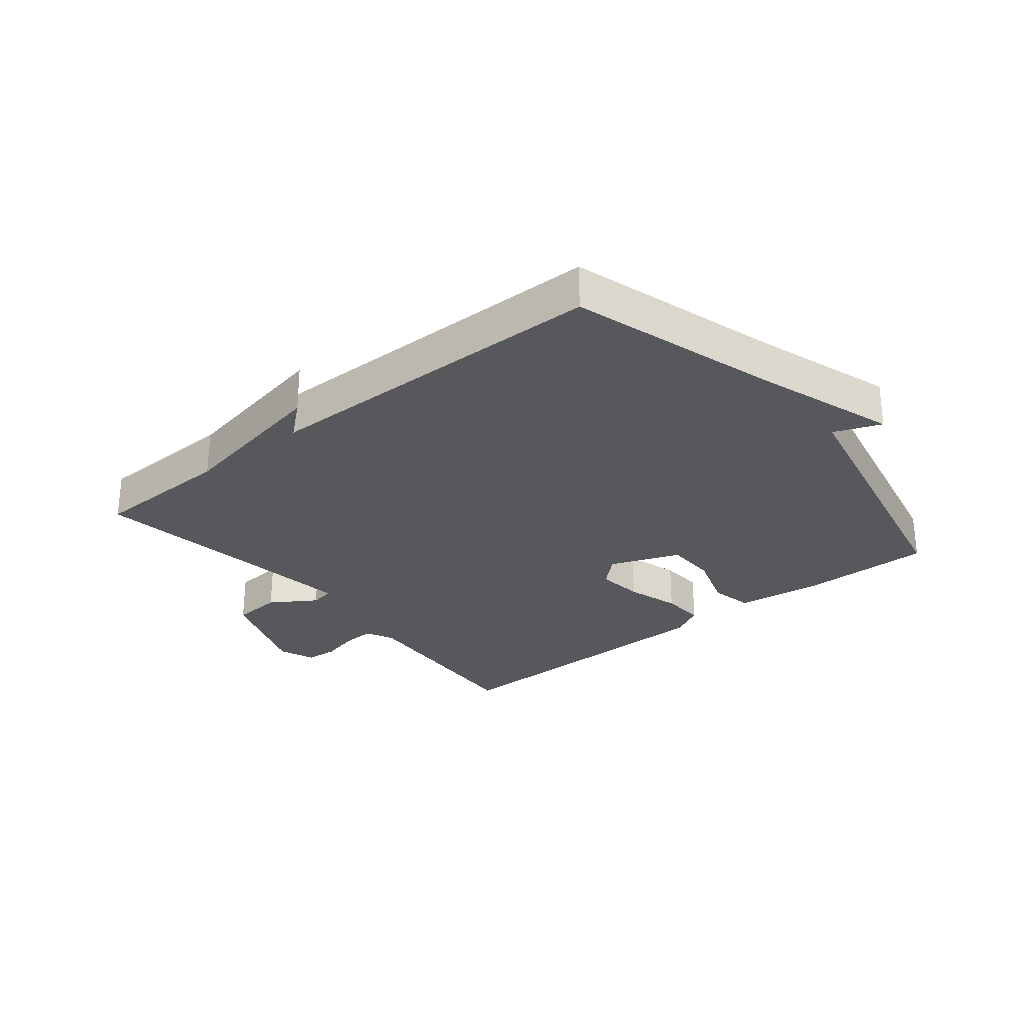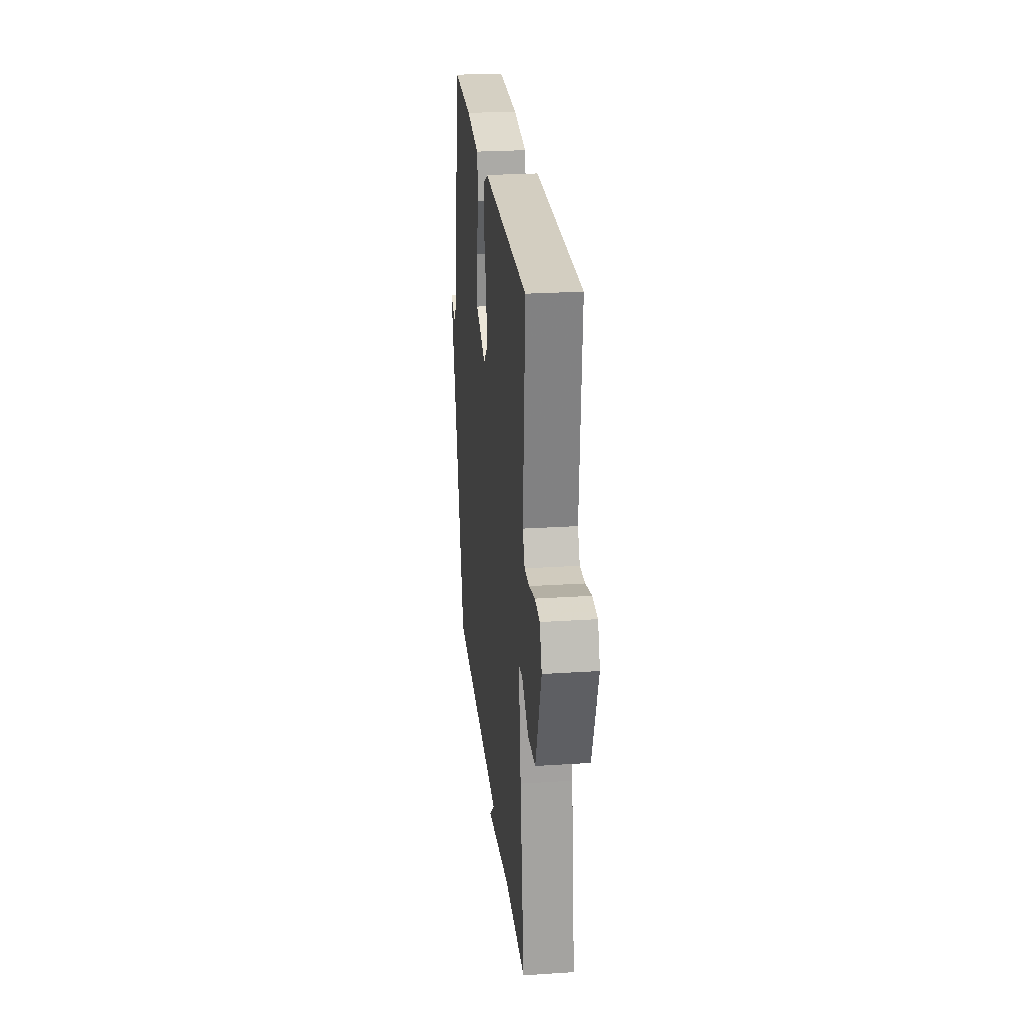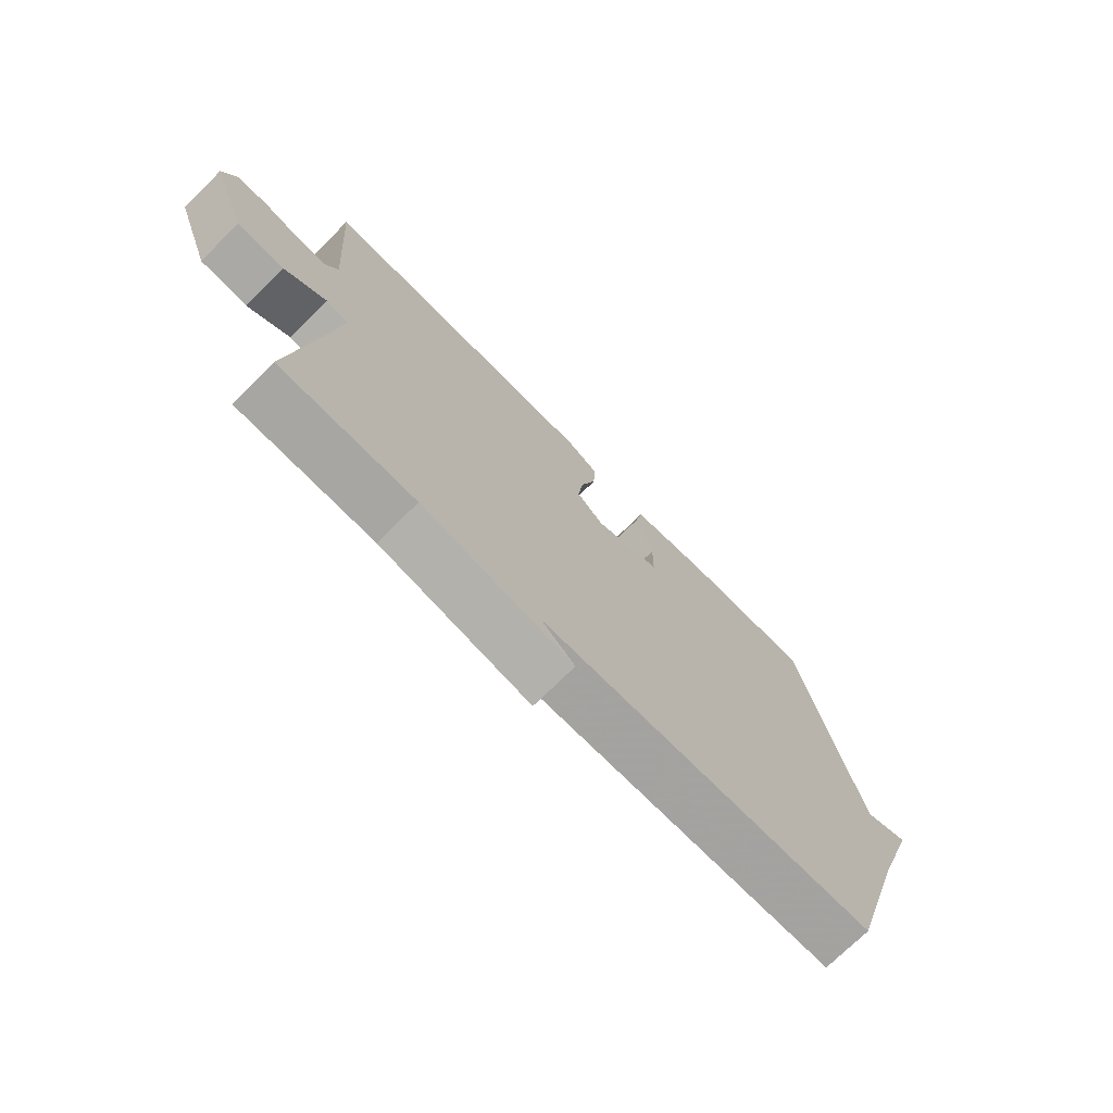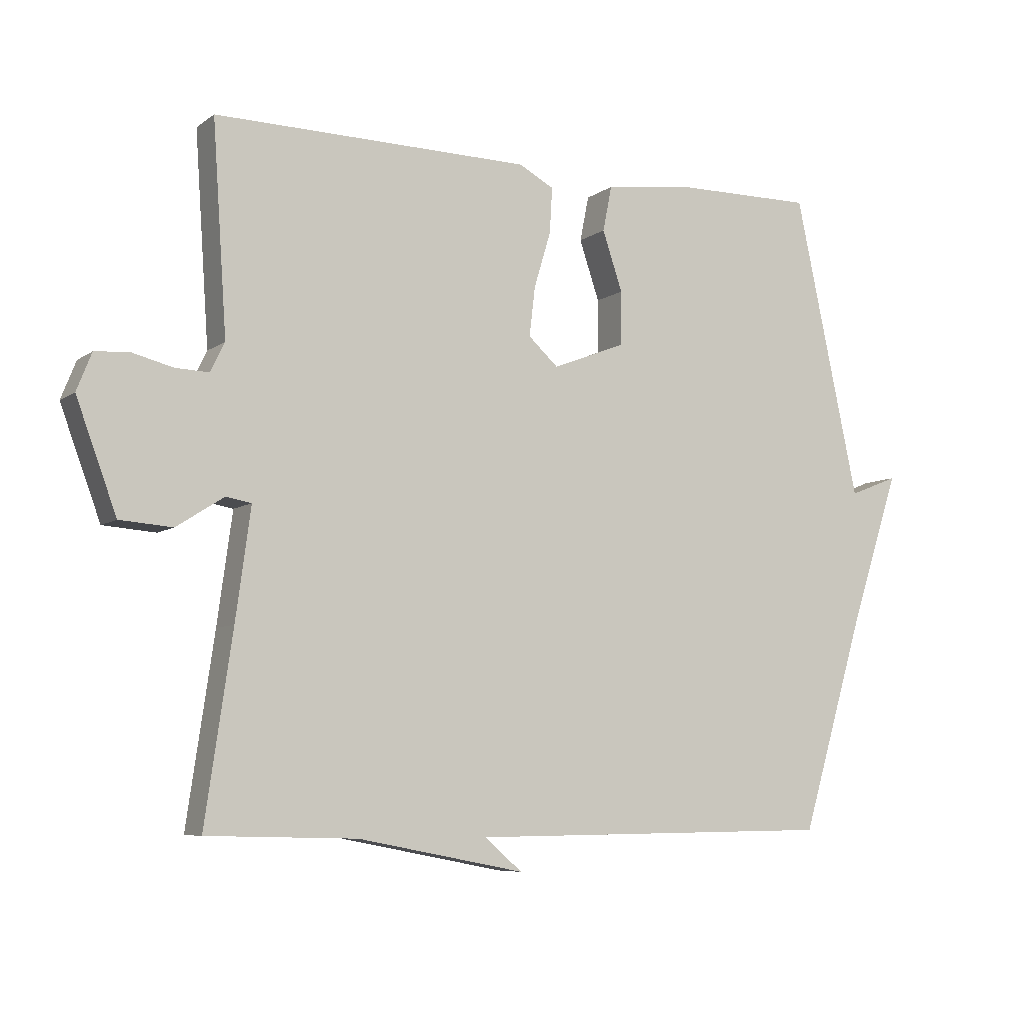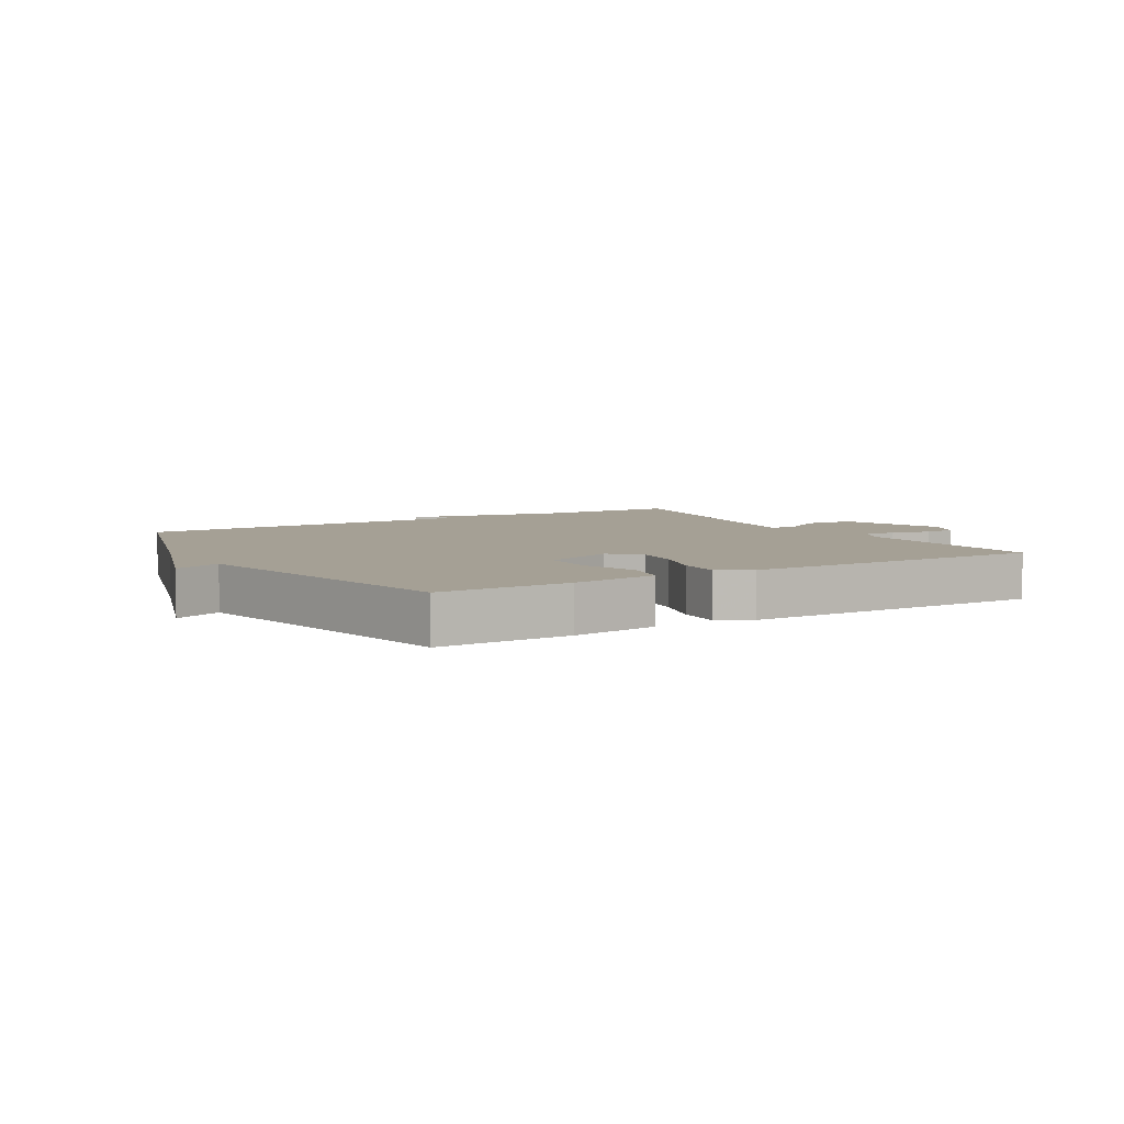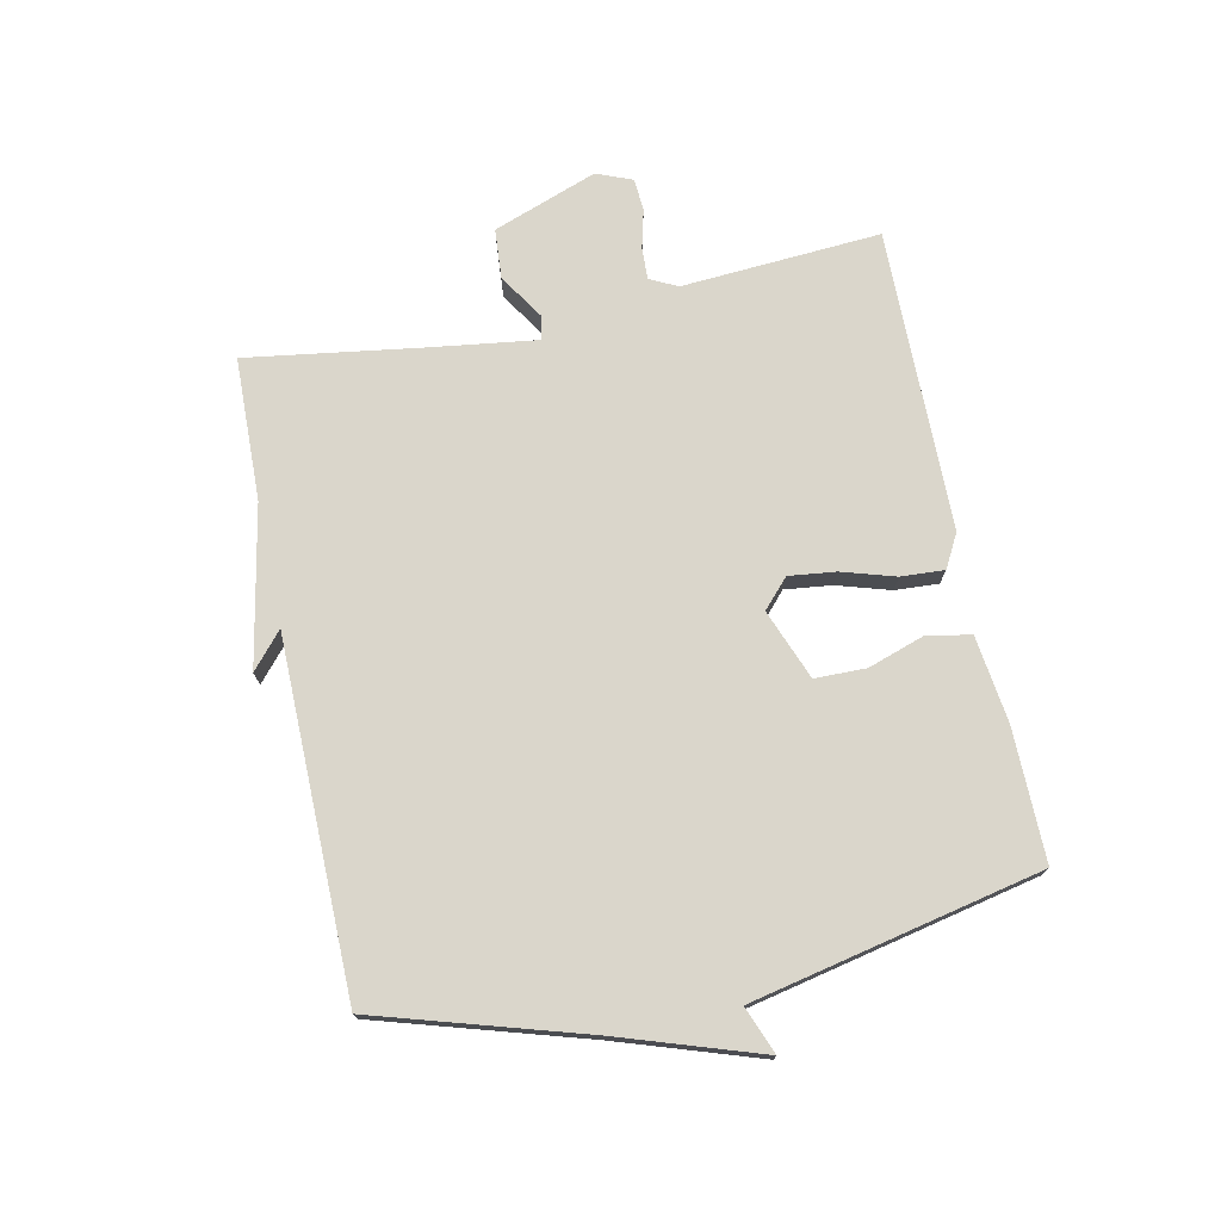
<metadata>
{"format":"obj","ext":"obj","renderer":"f3d","projection":"perspective","resolution":1024,"background":"white","views":[{"elev":-28.3,"azim":-141.0,"up":"+Y"},{"elev":25.9,"azim":84.1,"up":"+Z"},{"elev":-73.1,"azim":134.7,"up":"+Z"},{"elev":-7.1,"azim":151.6,"up":"+Z"},{"elev":5.9,"azim":-30.7,"up":"+Y"},{"elev":74.0,"azim":-101.8,"up":"+Y"}]}
</metadata>
<code>
v -0.5 0.07 0.5
v -0.287 0.07 0.498
v -0.147 0.07 0.48
v -0.133 0.07 0.41
v -0.164 0.07 0.318
v -0.163 0.07 0.235
v -0.05 0.07 0.191
v -0.004 0.07 0.233
v -0.013 0.07 0.309
v -0.039 0.07 0.395
v -0.043 0.07 0.465
v 0.011 0.07 0.494
v 0.5 0.07 0.5
v 0.478 0.07 0.178
v 0.5 0.07 0.133
v 0.552 0.07 0.135
v 0.615 0.07 0.151
v 0.667 0.07 0.147
v 0.69 0.07 0.089
v 0.628 0.07 -0.079
v 0.547 0.07 -0.085
v 0.474 0.07 -0.038
v 0.435 0.07 -0.045
v 0.458 0.07 -0.214
v 0.5 0.07 -0.5
v 0.269 0.07 -0.506
v 0.011 0.07 -0.556
v 0.069 0.07 -0.506
v -0.5 0.07 -0.5
v -0.6 0.07 -0.166
v -0.676 0.07 0.064
v -0.6 0.07 0.034
v -0.5 0 0.5
v -0.287 0 0.498
v -0.147 0 0.48
v -0.133 0 0.41
v -0.164 0 0.318
v -0.163 0 0.235
v -0.05 0 0.191
v -0.004 0 0.233
v -0.013 0 0.309
v -0.039 0 0.395
v -0.043 0 0.465
v 0.011 0 0.494
v 0.5 0 0.5
v 0.478 0 0.178
v 0.5 0 0.133
v 0.552 0 0.135
v 0.615 0 0.151
v 0.667 0 0.147
v 0.69 0 0.089
v 0.628 0 -0.079
v 0.547 0 -0.085
v 0.474 0 -0.038
v 0.435 0 -0.045
v 0.458 0 -0.214
v 0.5 0 -0.5
v 0.269 0 -0.506
v 0.011 0 -0.556
v 0.069 0 -0.506
v -0.5 0 -0.5
v -0.6 0 -0.166
v -0.676 0 0.064
v -0.6 0 0.034
f 30 31 32
f 32 1 2
f 30 32 2
f 29 30 2
f 28 29 2
f 26 27 28
f 24 25 26 28
f 23 24 28
f 20 21 22
f 19 20 22
f 18 19 22
f 17 18 22
f 16 17 22
f 15 16 22 23
f 14 15 23 28
f 12 13 14
f 11 12 14
f 10 11 14
f 9 10 14
f 8 9 14
f 7 8 14 28
f 2 3 4 5
f 2 5 6
f 28 2 6
f 6 7 28
f 64 63 62
f 34 33 64
f 34 64 62
f 34 62 61
f 34 61 60
f 60 59 58
f 60 58 57 56
f 60 56 55
f 54 53 52
f 54 52 51
f 54 51 50
f 54 50 49
f 54 49 48
f 55 54 48 47
f 60 55 47 46
f 46 45 44
f 46 44 43
f 46 43 42
f 46 42 41
f 46 41 40
f 60 46 40 39
f 37 36 35 34
f 38 37 34
f 38 34 60
f 60 39 38
f 1 33 34 2
f 2 34 35 3
f 3 35 36 4
f 4 36 37 5
f 5 37 38 6
f 6 38 39 7
f 7 39 40 8
f 8 40 41 9
f 9 41 42 10
f 10 42 43 11
f 11 43 44 12
f 12 44 45 13
f 13 45 46 14
f 14 46 47 15
f 15 47 48 16
f 16 48 49 17
f 17 49 50 18
f 18 50 51 19
f 19 51 52 20
f 20 52 53 21
f 21 53 54 22
f 22 54 55 23
f 23 55 56 24
f 24 56 57 25
f 25 57 58 26
f 26 58 59 27
f 27 59 60 28
f 28 60 61 29
f 29 61 62 30
f 30 62 63 31
f 31 63 64 32
f 32 64 33 1

</code>
